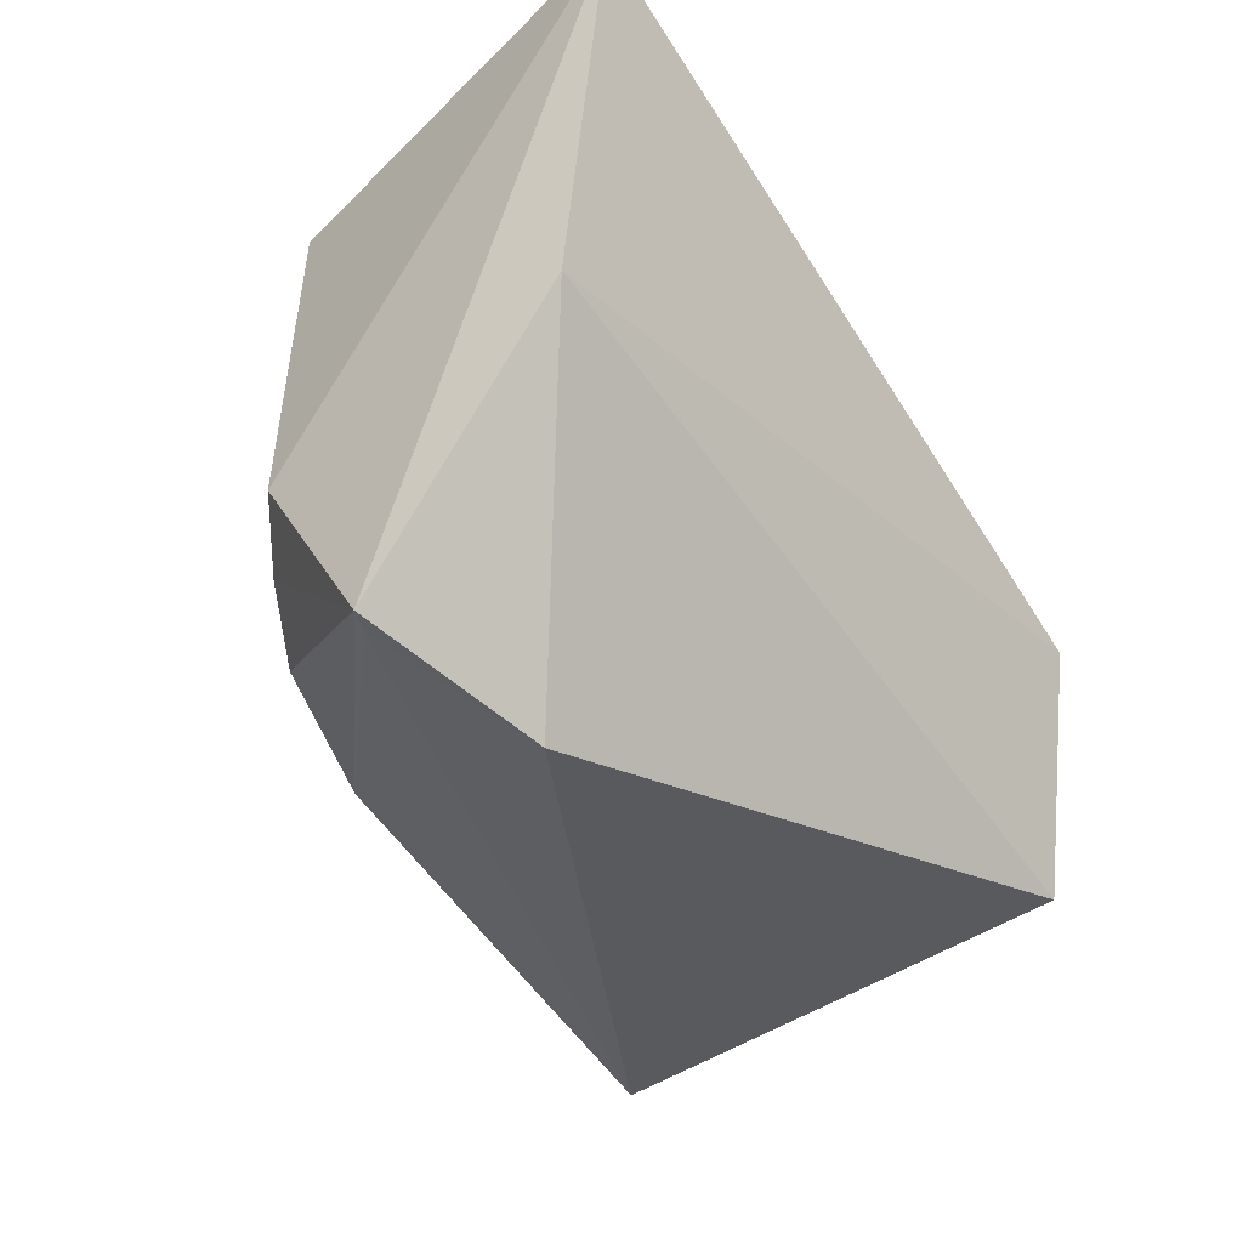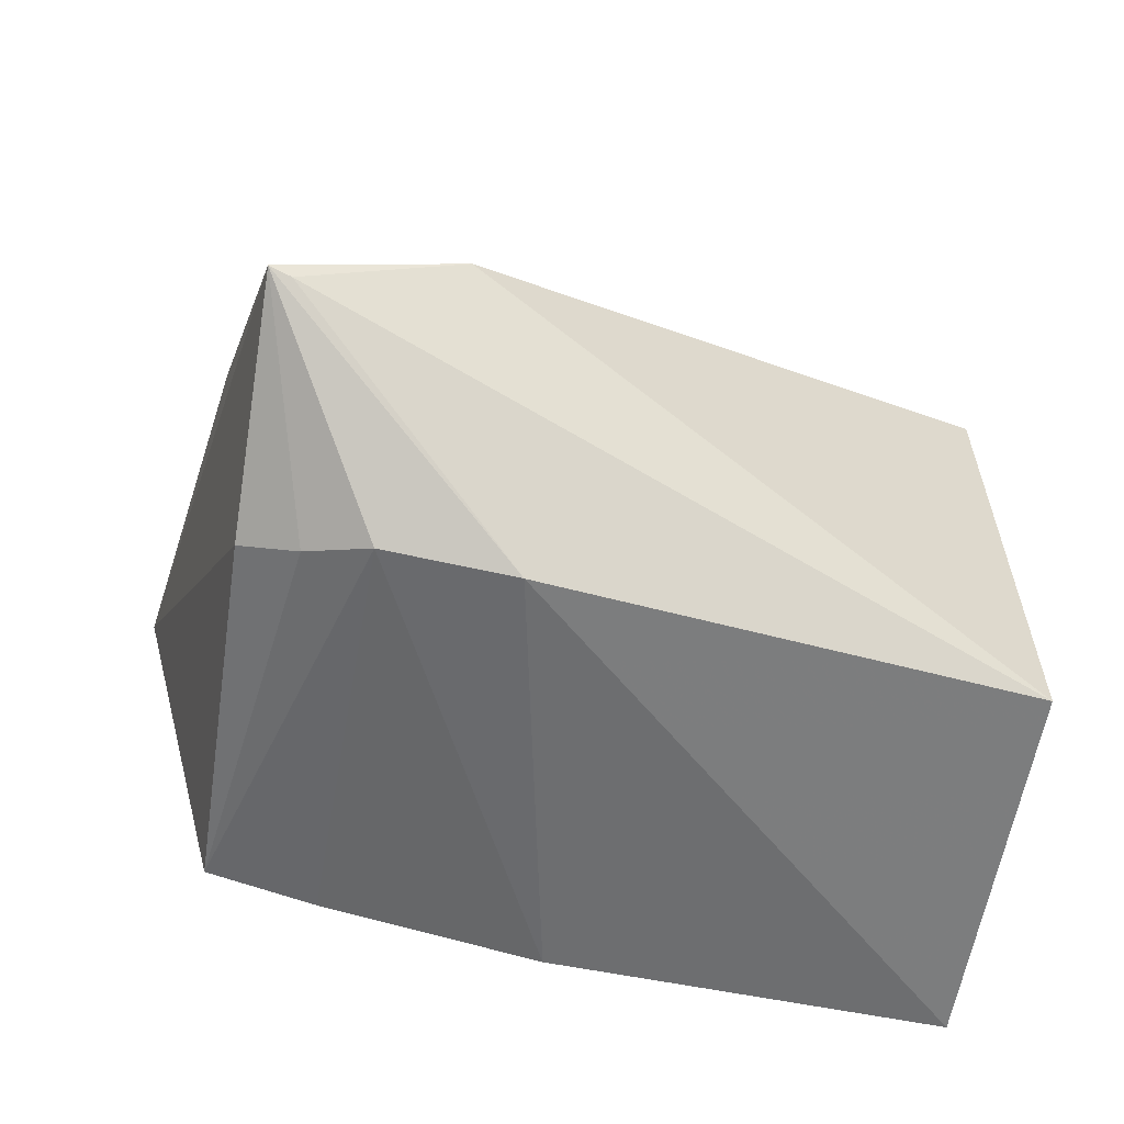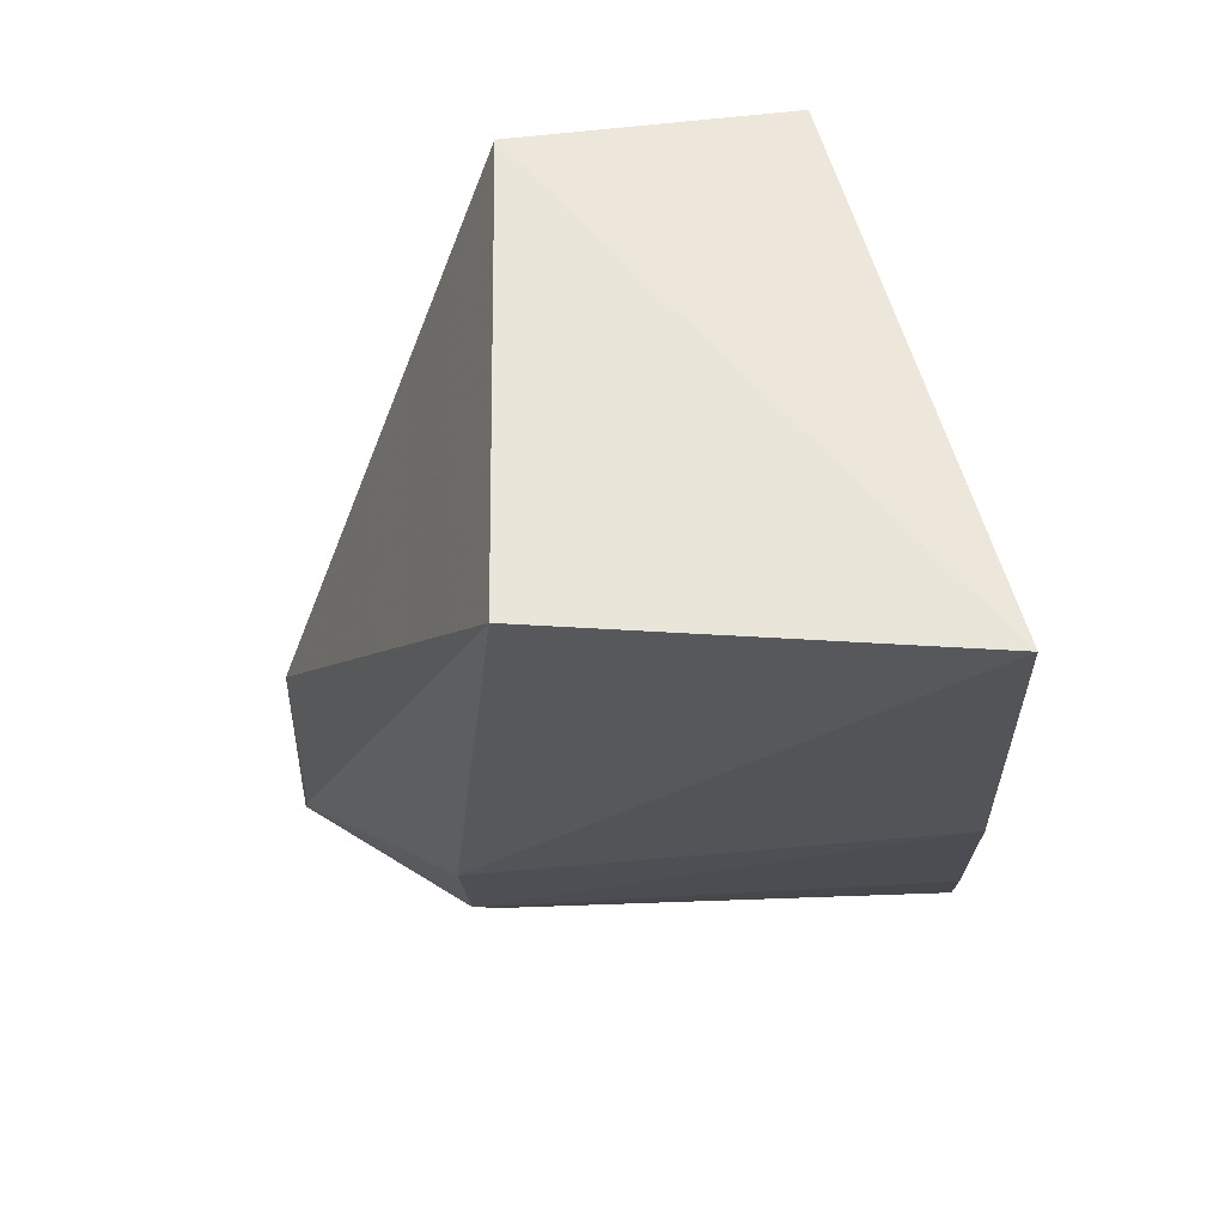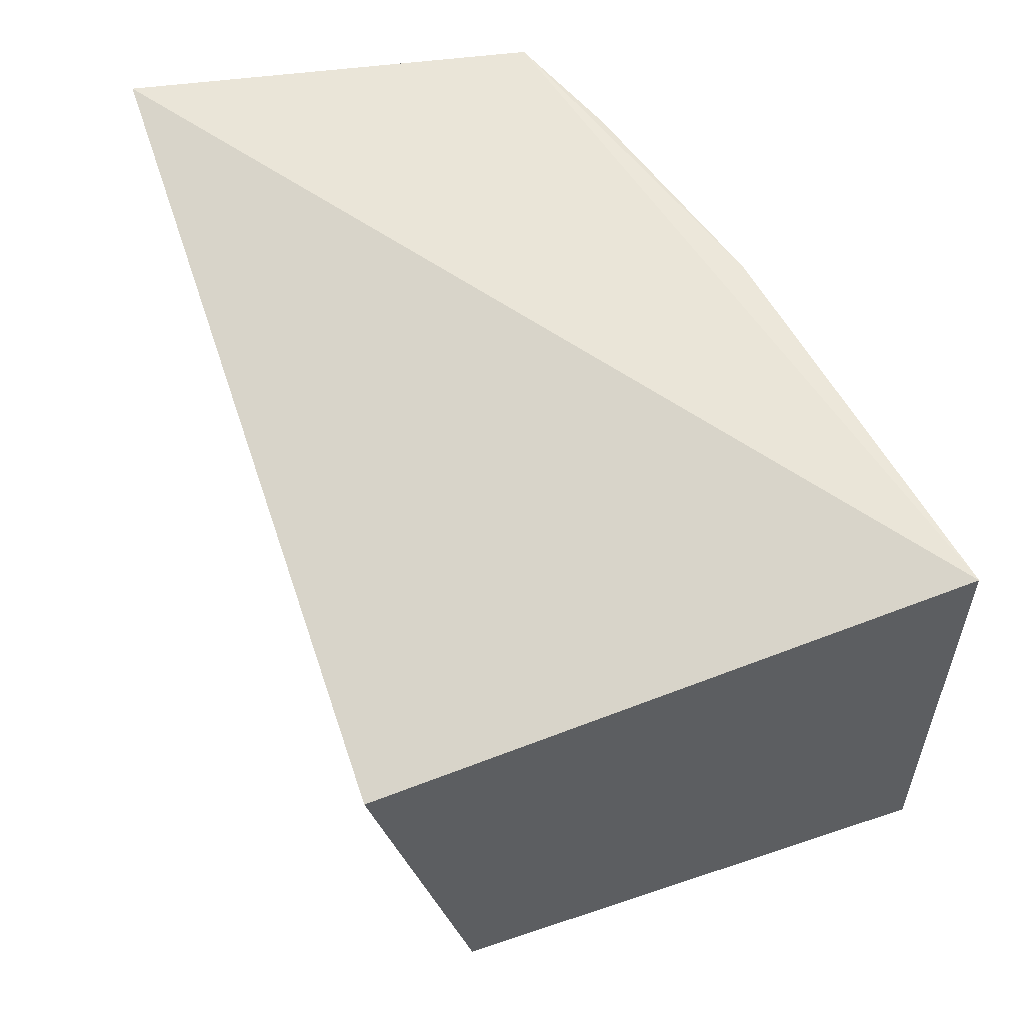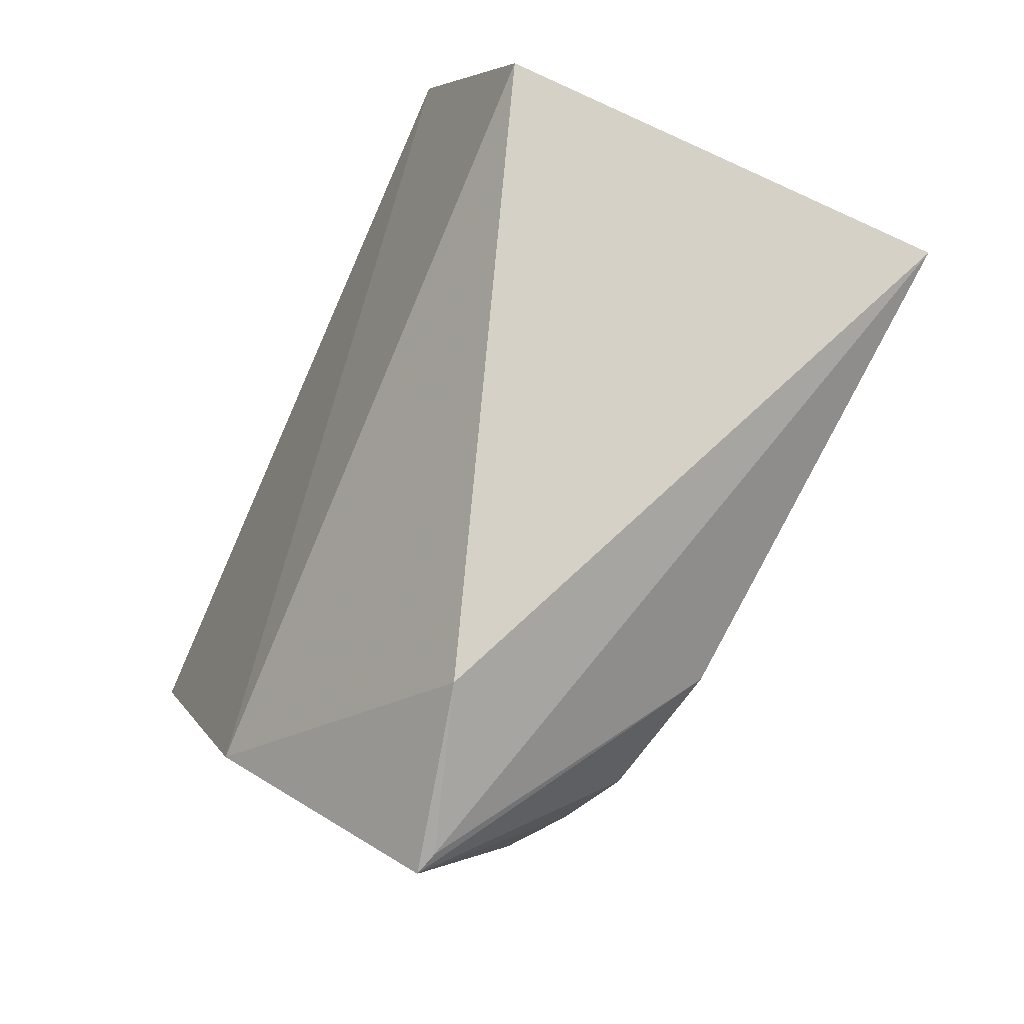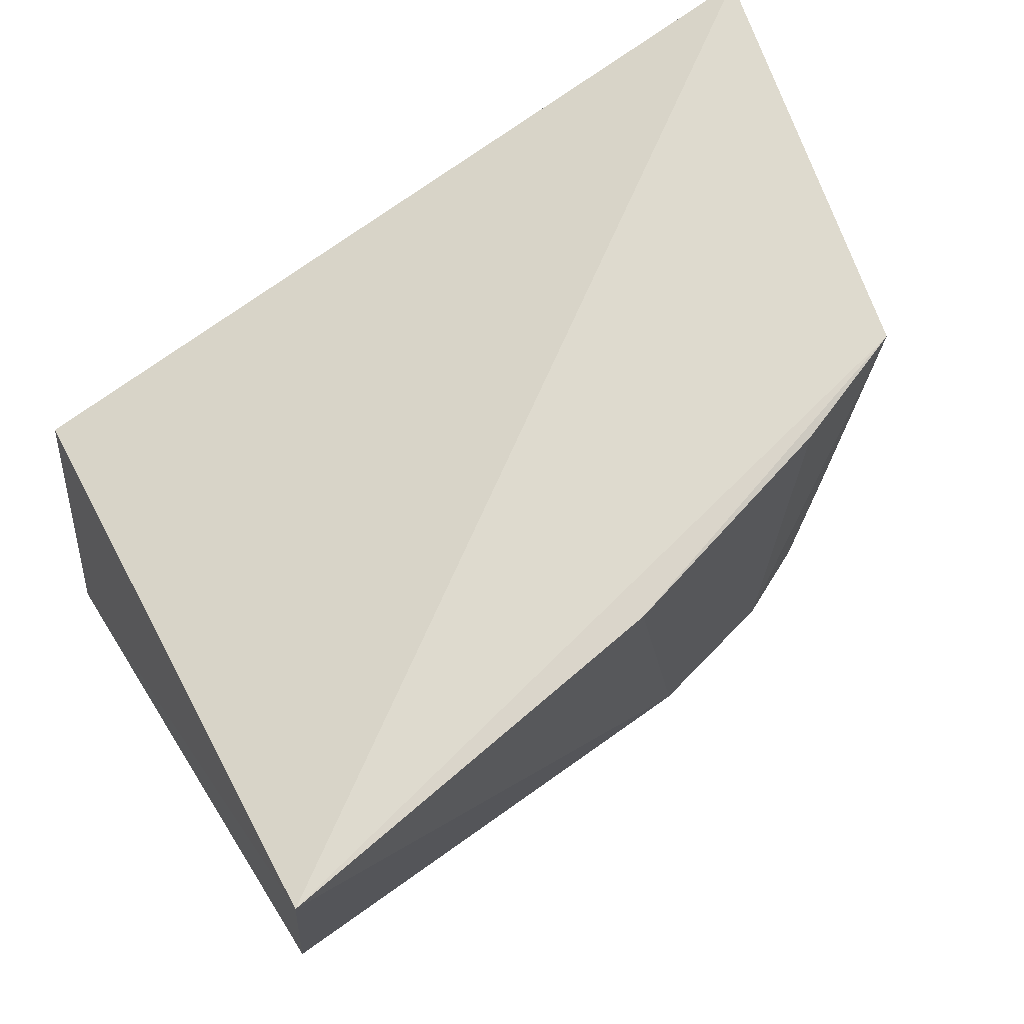
<metadata>
{"format":"obj","ext":"obj","renderer":"f3d","projection":"perspective","resolution":1024,"background":"white","views":[{"elev":-55.6,"azim":121.5,"up":"+Z"},{"elev":-55.8,"azim":173.9,"up":"+Y"},{"elev":-29.8,"azim":-87.5,"up":"+Y"},{"elev":56.1,"azim":-110.9,"up":"+Z"},{"elev":-79.6,"azim":-116.0,"up":"+Z"},{"elev":72.3,"azim":-34.2,"up":"+Z"}]}
</metadata>
<code>
v 0.01866 0.005615 0.06509
v 0.01511 -0.007434 0.06551
v 0.01408 -0.004328 0.04401
v 0.007999 -0.002679 0.04417
v -0.007887 0.006478 0.06081
v -0.01045 -0.01134 0.05245
v 0.01588 0.002624 0.05199
v 0.01445 -0.007688 0.05191
v -0.009737 -0.01206 0.06553
v 0.01332 -0.004561 0.04421
v -0.009957 0.003968 0.0522
v 0.005712 -0.0107 0.05013
v 0.01016 -0.009798 0.05014
v 0.003602 -0.01055 0.06546
v 0.01237 -0.008882 0.05111
v 0.01121 -0.008753 0.0654
f 7 1 3
f 7 3 4
f 7 5 1
f 8 1 2
f 8 3 1
f 9 2 1
f 9 1 5
f 10 6 4
f 10 4 3
f 11 4 6
f 11 7 4
f 11 5 7
f 11 9 5
f 11 6 9
f 12 9 6
f 12 6 10
f 12 10 3
f 13 12 3
f 14 2 9
f 14 9 12
f 14 12 13
f 15 8 2
f 15 2 13
f 15 13 3
f 15 3 8
f 16 14 13
f 16 13 2
f 16 2 14

</code>
